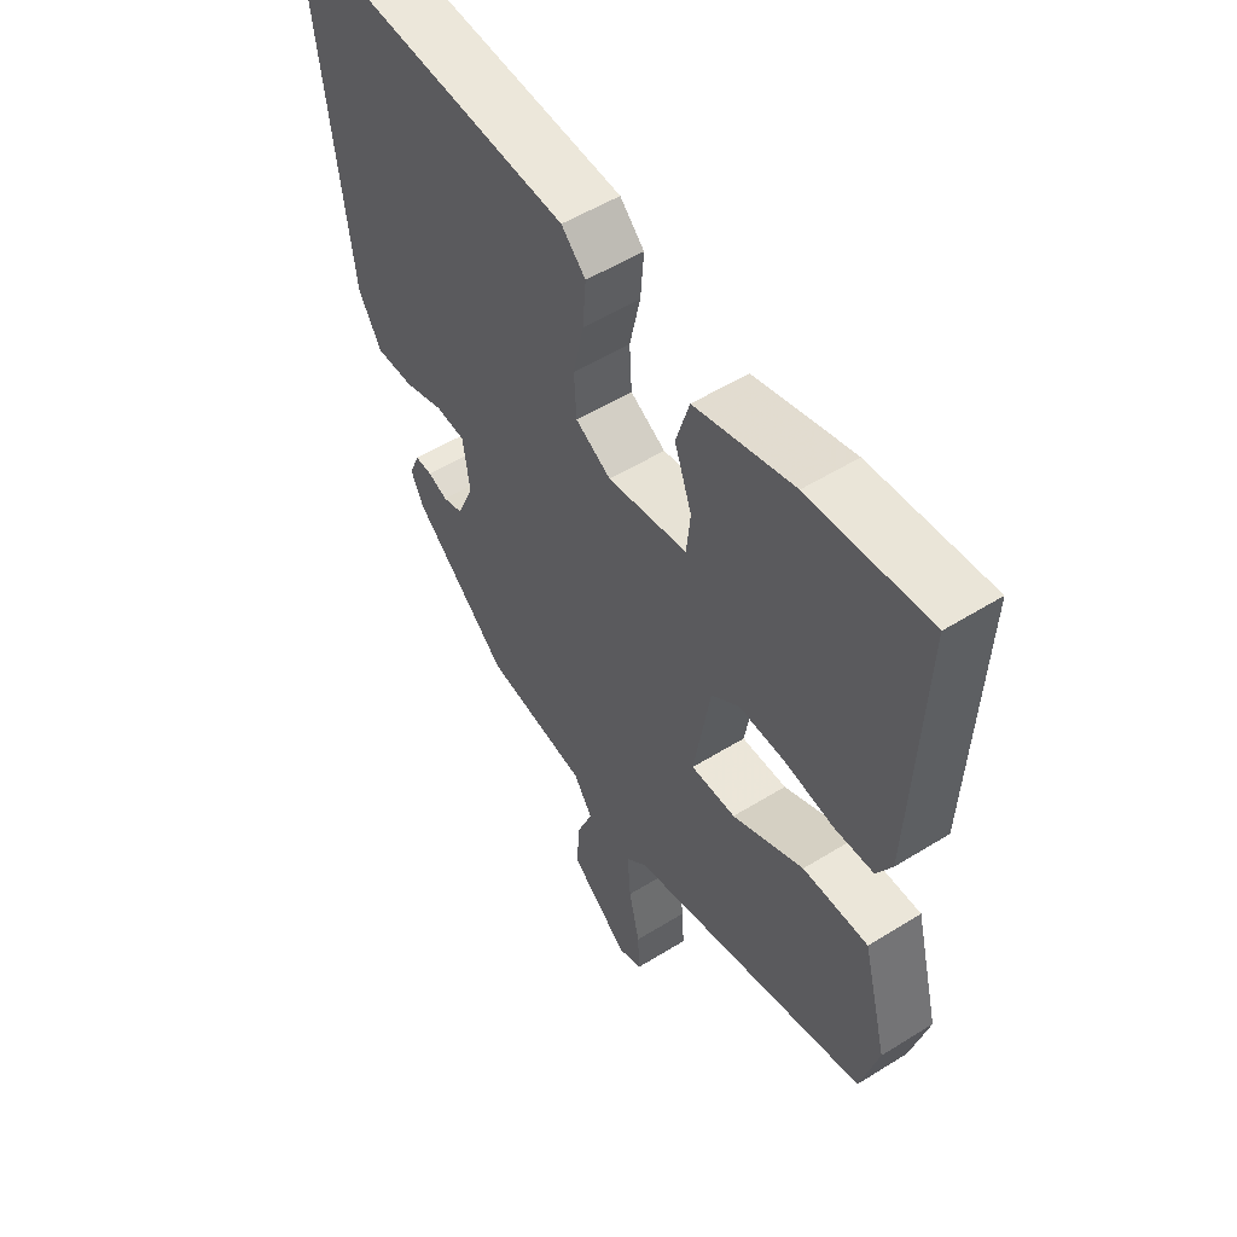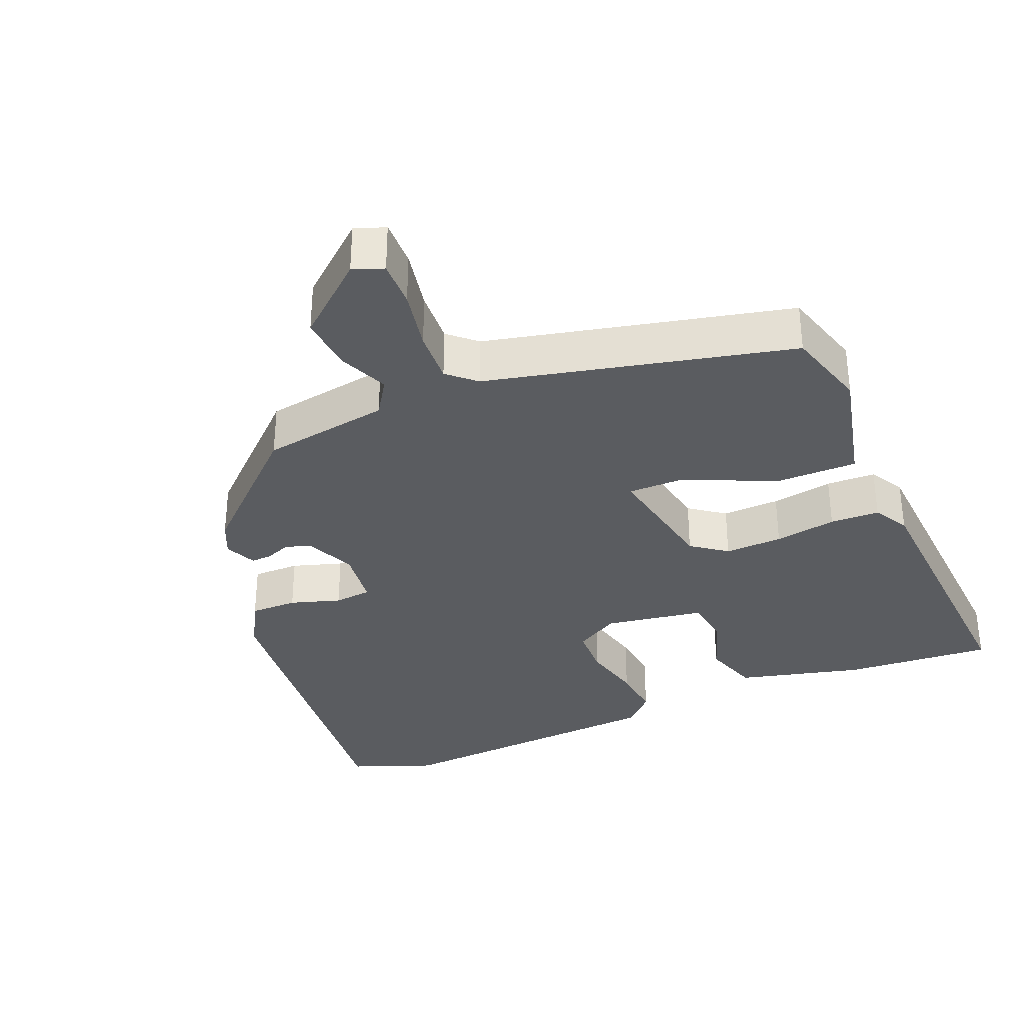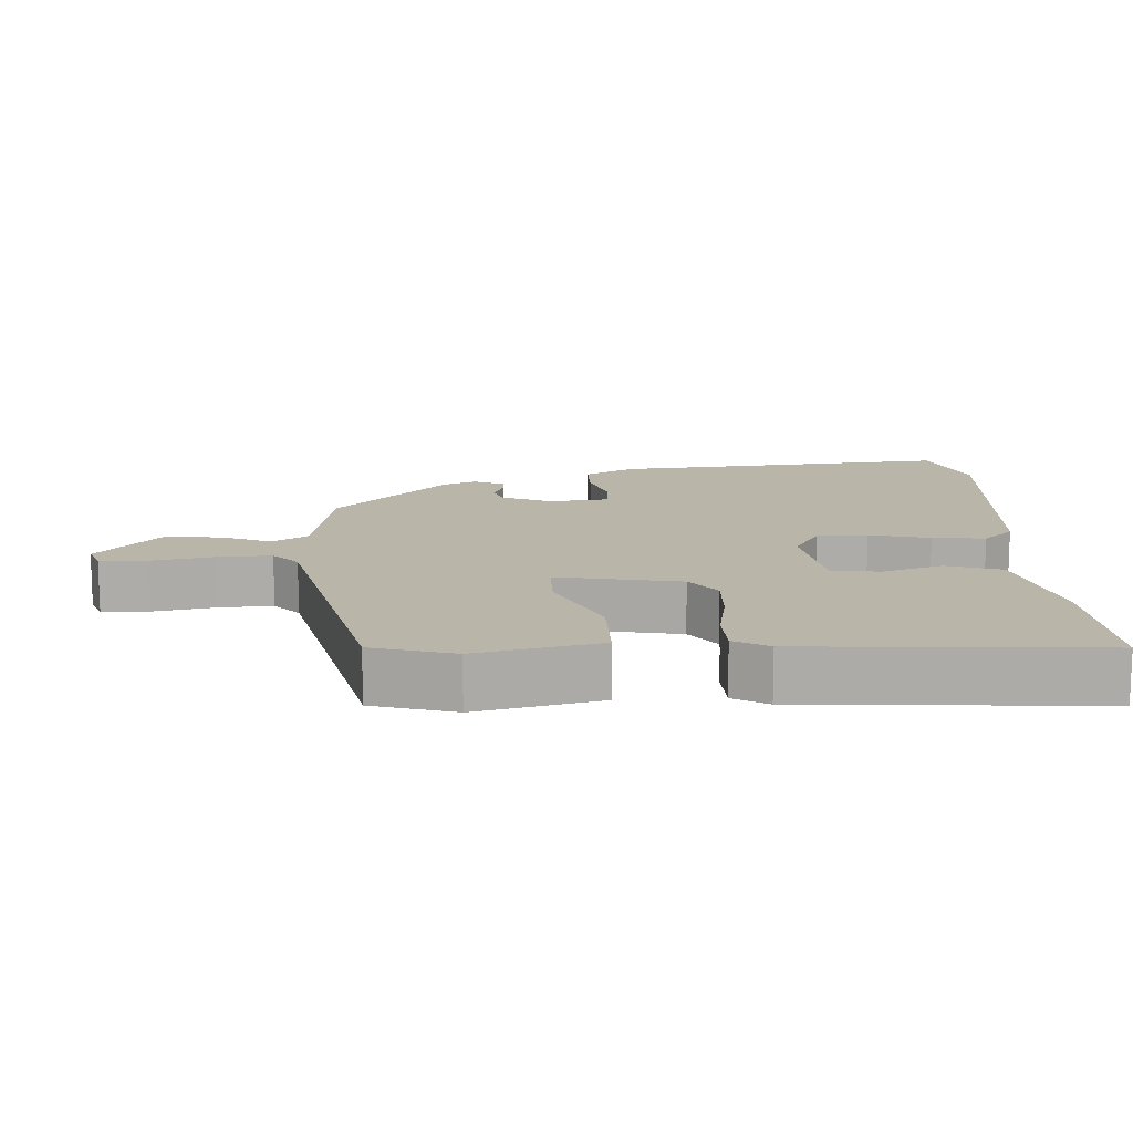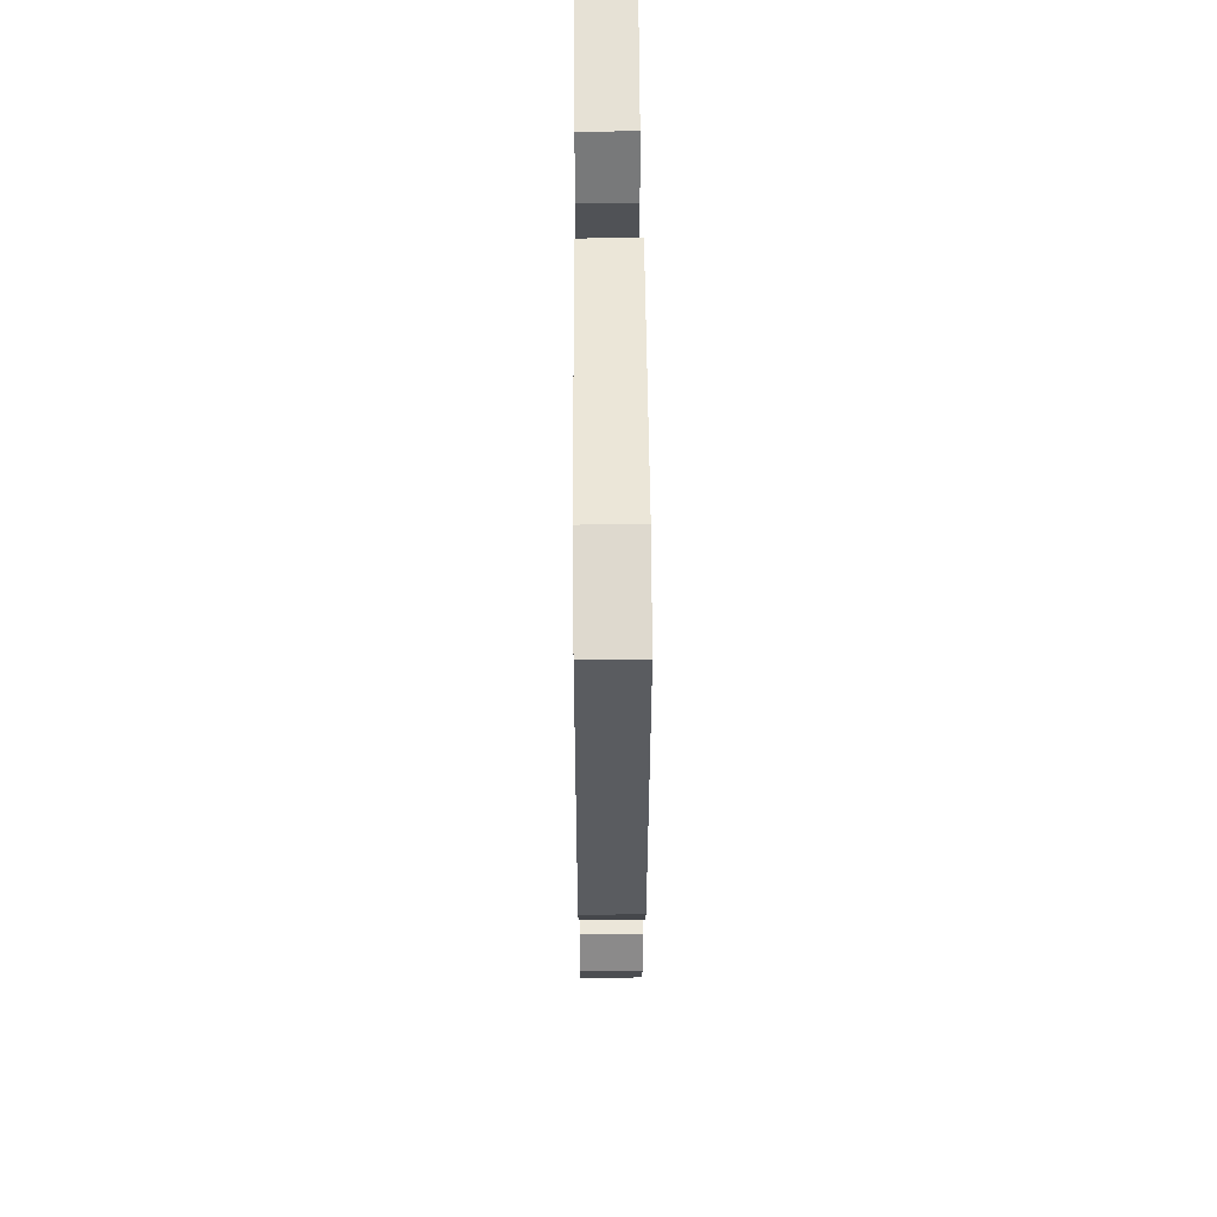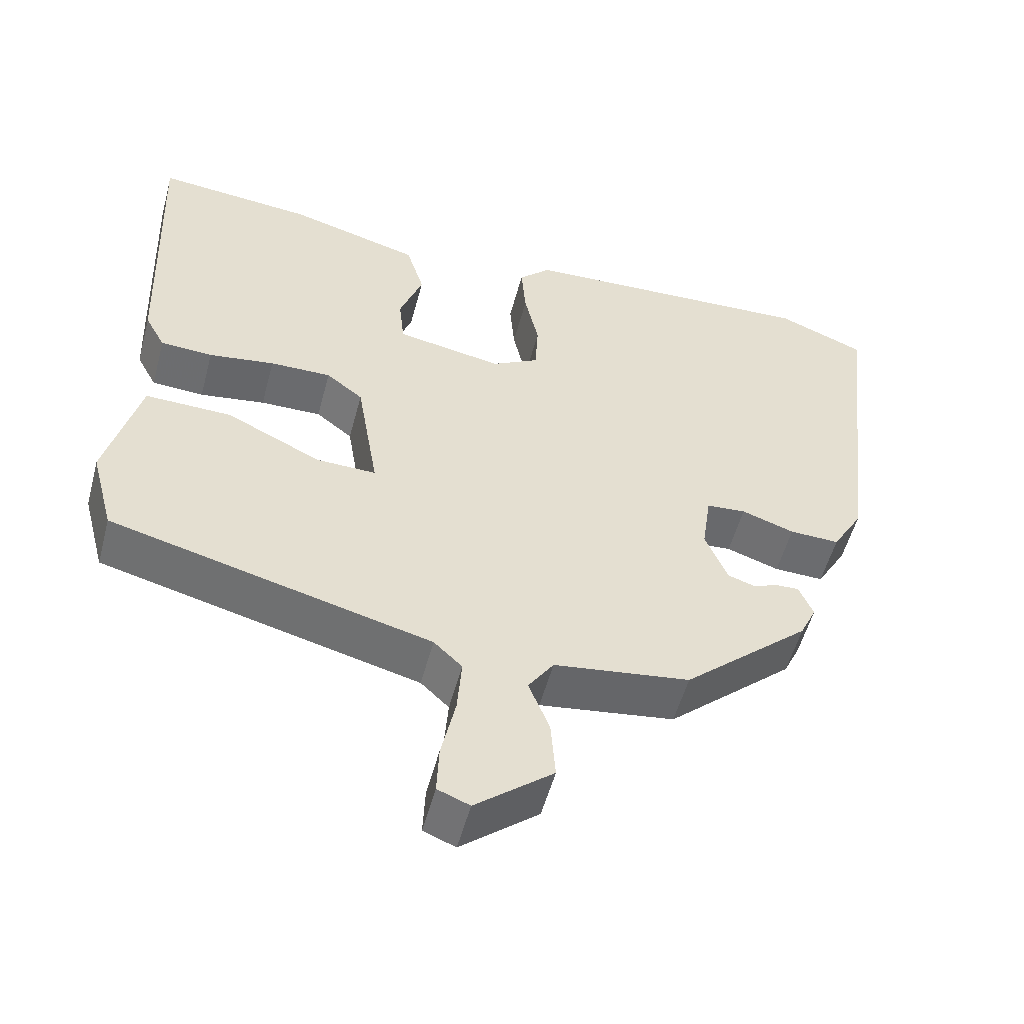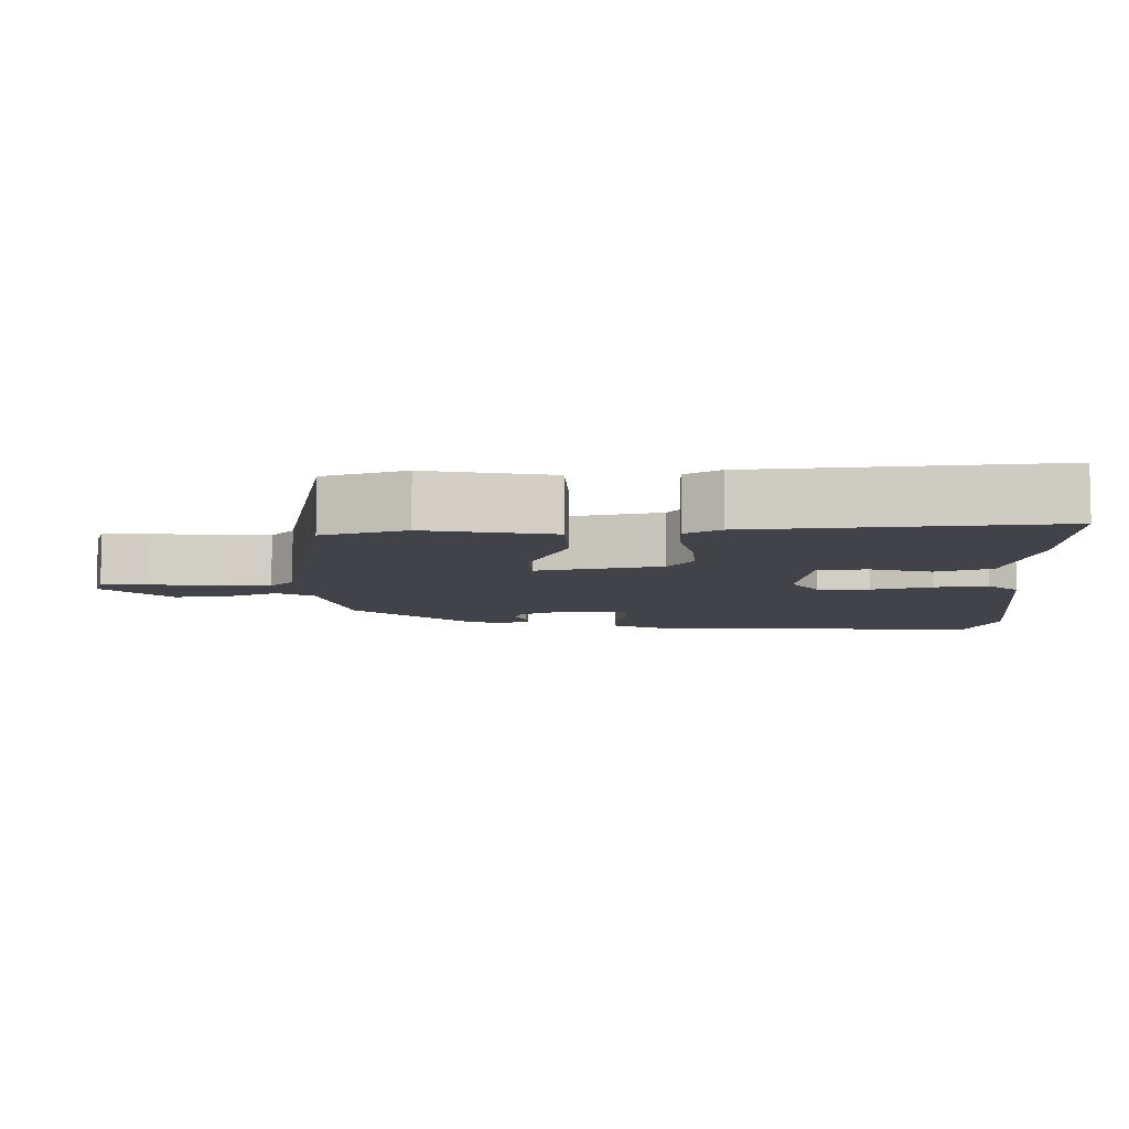
<metadata>
{"format":"obj","ext":"obj","renderer":"f3d","projection":"perspective","resolution":1024,"background":"white","views":[{"elev":53.4,"azim":-123.6,"up":"+Z"},{"elev":-33.9,"azim":-156.0,"up":"+Y"},{"elev":13.5,"azim":-91.4,"up":"+Y"},{"elev":49.3,"azim":89.6,"up":"+Z"},{"elev":-53.5,"azim":-14.8,"up":"+Z"},{"elev":-7.6,"azim":-85.6,"up":"+Y"}]}
</metadata>
<code>
v -0.505 0.07 -0.388
v -0.536 0.07 -0.271
v -0.491 0.07 -0.098
v -0.375 0.07 -0.101
v -0.248 0.07 -0.162
v -0.168 0.07 -0.164
v -0.197 0.07 0.011
v -0.246 0.07 0.049
v -0.328 0.07 0.048
v -0.416 0.07 0.035
v -0.486 0.07 0.039
v -0.513 0.07 0.089
v -0.529 0.07 0.503
v -0.318 0.07 0.483
v -0.142 0.07 0.434
v -0.118 0.07 0.355
v -0.149 0.07 0.27
v -0.142 0.07 0.202
v 0 0.07 0.176
v 0.063 0.07 0.211
v 0.067 0.07 0.283
v 0.048 0.07 0.369
v 0.042 0.07 0.444
v 0.085 0.07 0.486
v 0.489 0.07 0.505
v 0.607 0.07 0.457
v 0.549 0.07 -0.023
v 0.508 0.07 -0.093
v 0.441 0.07 -0.091
v 0.37 0.07 -0.067
v 0.317 0.07 -0.071
v 0.305 0.07 -0.155
v 0.335 0.07 -0.227
v 0.371 0.07 -0.239
v 0.406 0.07 -0.226
v 0.436 0.07 -0.225
v 0.455 0.07 -0.27
v 0.433 0.07 -0.317
v 0.263 0.07 -0.47
v 0.081 0.07 -0.495
v 0.047 0.07 -0.545
v 0.075 0.07 -0.615
v 0.081 0.07 -0.696
v -0.023 0.07 -0.781
v -0.066 0.07 -0.764
v -0.063 0.07 -0.697
v -0.044 0.07 -0.61
v -0.038 0.07 -0.534
v -0.076 0.07 -0.498
v -0.505 0 -0.388
v -0.536 0 -0.271
v -0.491 0 -0.098
v -0.375 0 -0.101
v -0.248 0 -0.162
v -0.168 0 -0.164
v -0.197 0 0.011
v -0.246 0 0.049
v -0.328 0 0.048
v -0.416 0 0.035
v -0.486 0 0.039
v -0.513 0 0.089
v -0.529 0 0.503
v -0.318 0 0.483
v -0.142 0 0.434
v -0.118 0 0.355
v -0.149 0 0.27
v -0.142 0 0.202
v 0 0 0.176
v 0.063 0 0.211
v 0.067 0 0.283
v 0.048 0 0.369
v 0.042 0 0.444
v 0.085 0 0.486
v 0.489 0 0.505
v 0.607 0 0.457
v 0.549 0 -0.023
v 0.508 0 -0.093
v 0.441 0 -0.091
v 0.37 0 -0.067
v 0.317 0 -0.071
v 0.305 0 -0.155
v 0.335 0 -0.227
v 0.371 0 -0.239
v 0.406 0 -0.226
v 0.436 0 -0.225
v 0.455 0 -0.27
v 0.433 0 -0.317
v 0.263 0 -0.47
v 0.081 0 -0.495
v 0.047 0 -0.545
v 0.075 0 -0.615
v 0.081 0 -0.696
v -0.023 0 -0.781
v -0.066 0 -0.764
v -0.063 0 -0.697
v -0.044 0 -0.61
v -0.038 0 -0.534
v -0.076 0 -0.498
f 44 45 46 47
f 44 47 48
f 41 42 43 44
f 41 44 48
f 40 41 48 49
f 34 35 36 37
f 33 34 37 38
f 27 28 29 30
f 27 30 31
f 26 27 31
f 25 26 31
f 24 25 31
f 21 22 23 24
f 20 21 24 31
f 19 20 31 32
f 14 15 16 17
f 14 17 18
f 13 14 18
f 12 13 18
f 9 10 11 12
f 8 9 12 18
f 7 8 18 19
f 2 3 4 5
f 2 5 6
f 1 2 6
f 49 1 6
f 33 38 39 40
f 32 33 40 49
f 19 32 49
f 6 7 19 49
f 96 95 94 93
f 97 96 93
f 93 92 91 90
f 97 93 90
f 98 97 90 89
f 86 85 84 83
f 87 86 83 82
f 79 78 77 76
f 80 79 76
f 80 76 75
f 80 75 74
f 80 74 73
f 73 72 71 70
f 80 73 70 69
f 81 80 69 68
f 66 65 64 63
f 67 66 63
f 67 63 62
f 67 62 61
f 61 60 59 58
f 67 61 58 57
f 68 67 57 56
f 54 53 52 51
f 55 54 51
f 55 51 50
f 55 50 98
f 89 88 87 82
f 98 89 82 81
f 98 81 68
f 98 68 56 55
f 1 50 51 2
f 2 51 52 3
f 3 52 53 4
f 4 53 54 5
f 5 54 55 6
f 6 55 56 7
f 7 56 57 8
f 8 57 58 9
f 9 58 59 10
f 10 59 60 11
f 11 60 61 12
f 12 61 62 13
f 13 62 63 14
f 14 63 64 15
f 15 64 65 16
f 16 65 66 17
f 17 66 67 18
f 18 67 68 19
f 19 68 69 20
f 20 69 70 21
f 21 70 71 22
f 22 71 72 23
f 23 72 73 24
f 24 73 74 25
f 25 74 75 26
f 26 75 76 27
f 27 76 77 28
f 28 77 78 29
f 29 78 79 30
f 30 79 80 31
f 31 80 81 32
f 32 81 82 33
f 33 82 83 34
f 34 83 84 35
f 35 84 85 36
f 36 85 86 37
f 37 86 87 38
f 38 87 88 39
f 39 88 89 40
f 40 89 90 41
f 41 90 91 42
f 42 91 92 43
f 43 92 93 44
f 44 93 94 45
f 45 94 95 46
f 46 95 96 47
f 47 96 97 48
f 48 97 98 49
f 49 98 50 1

</code>
